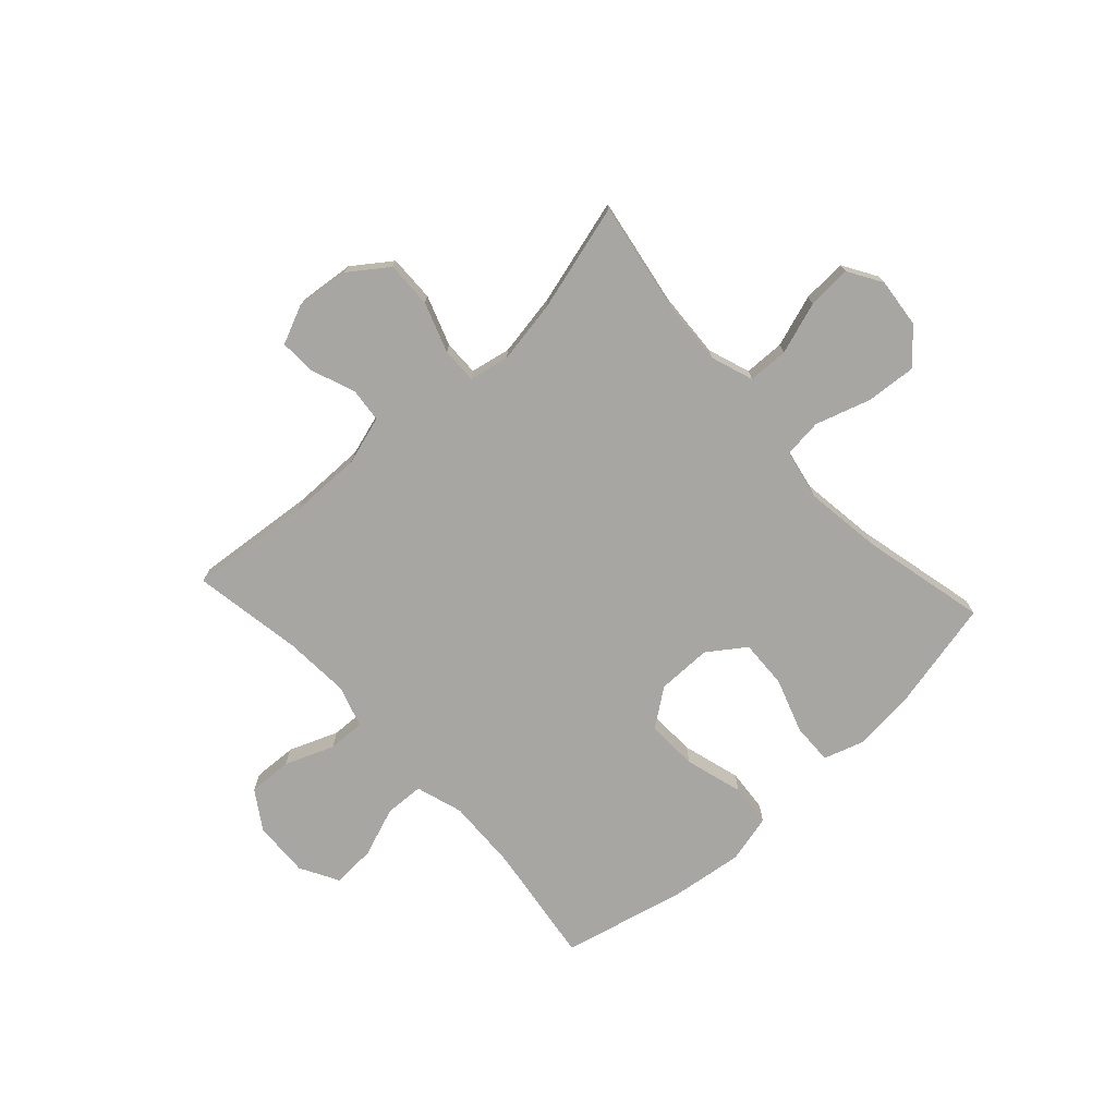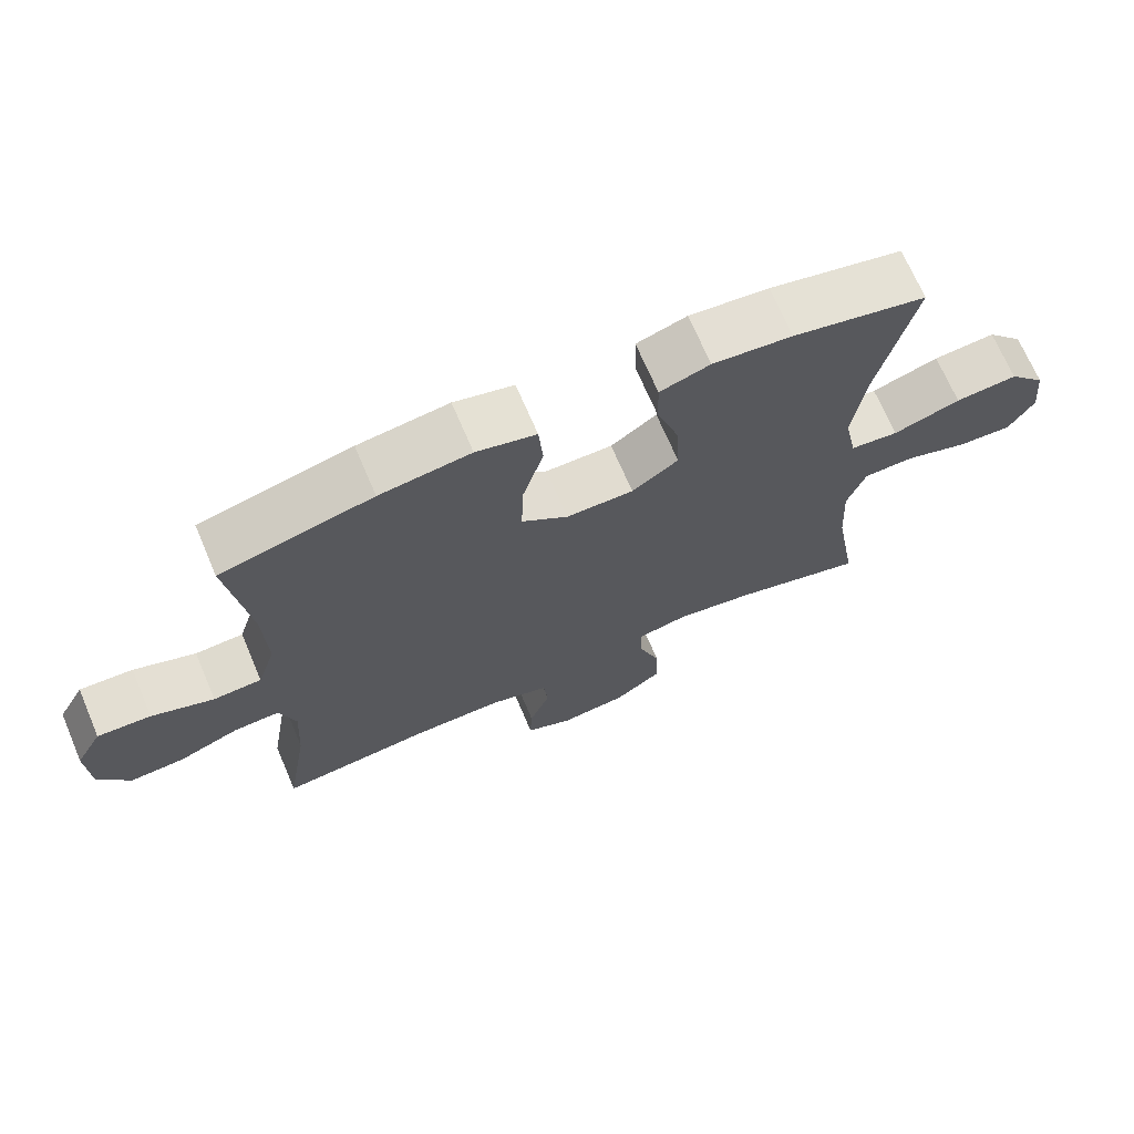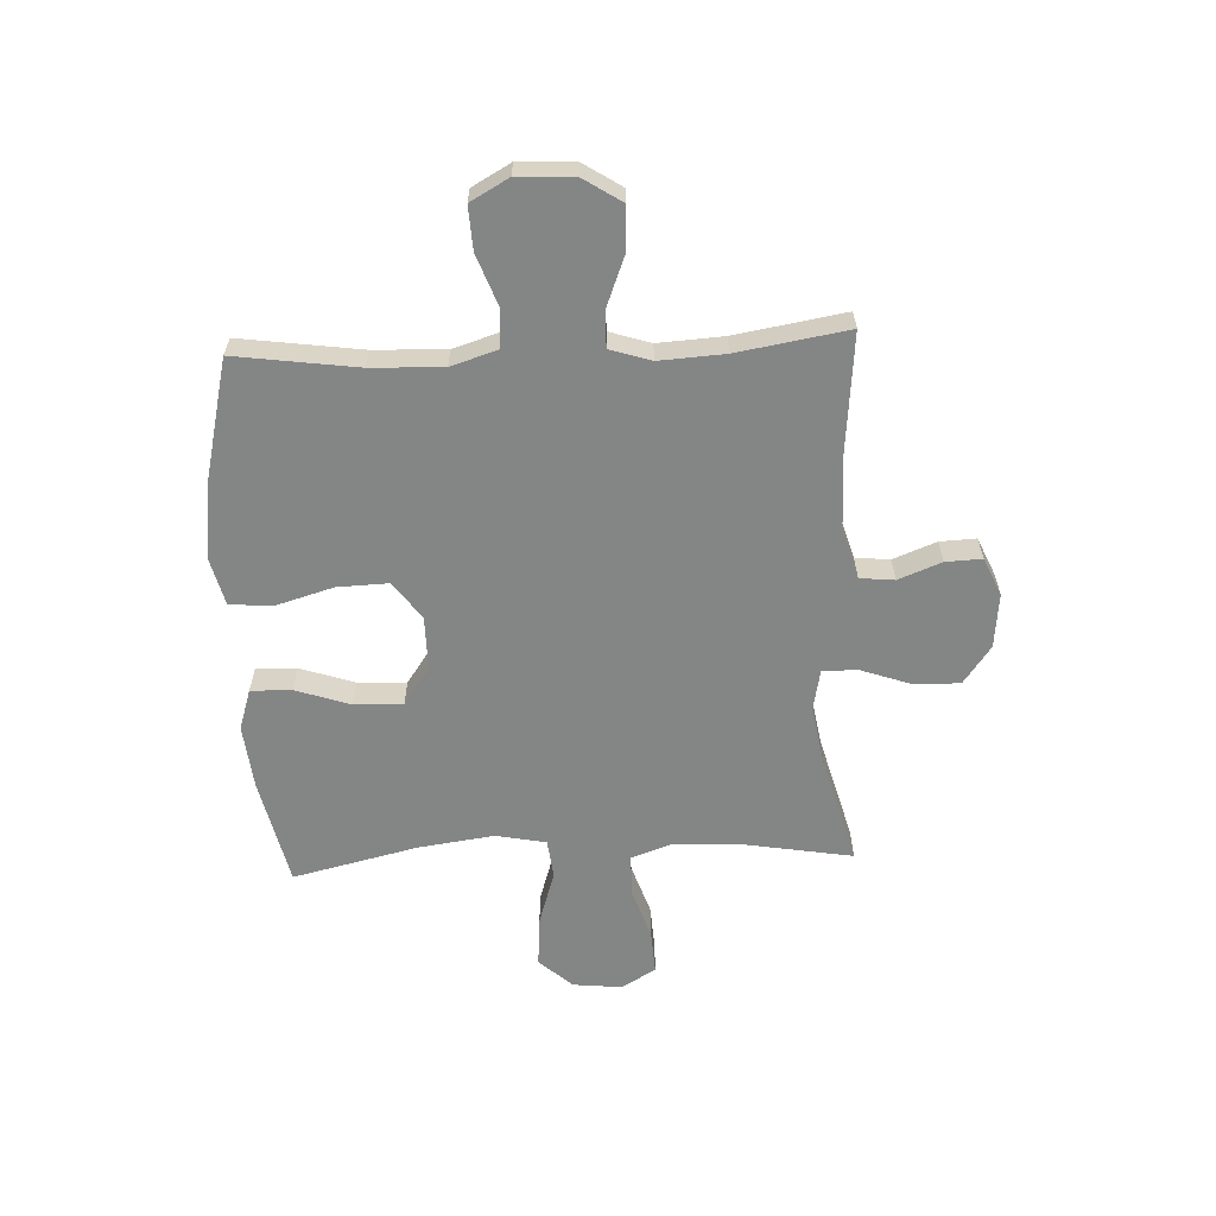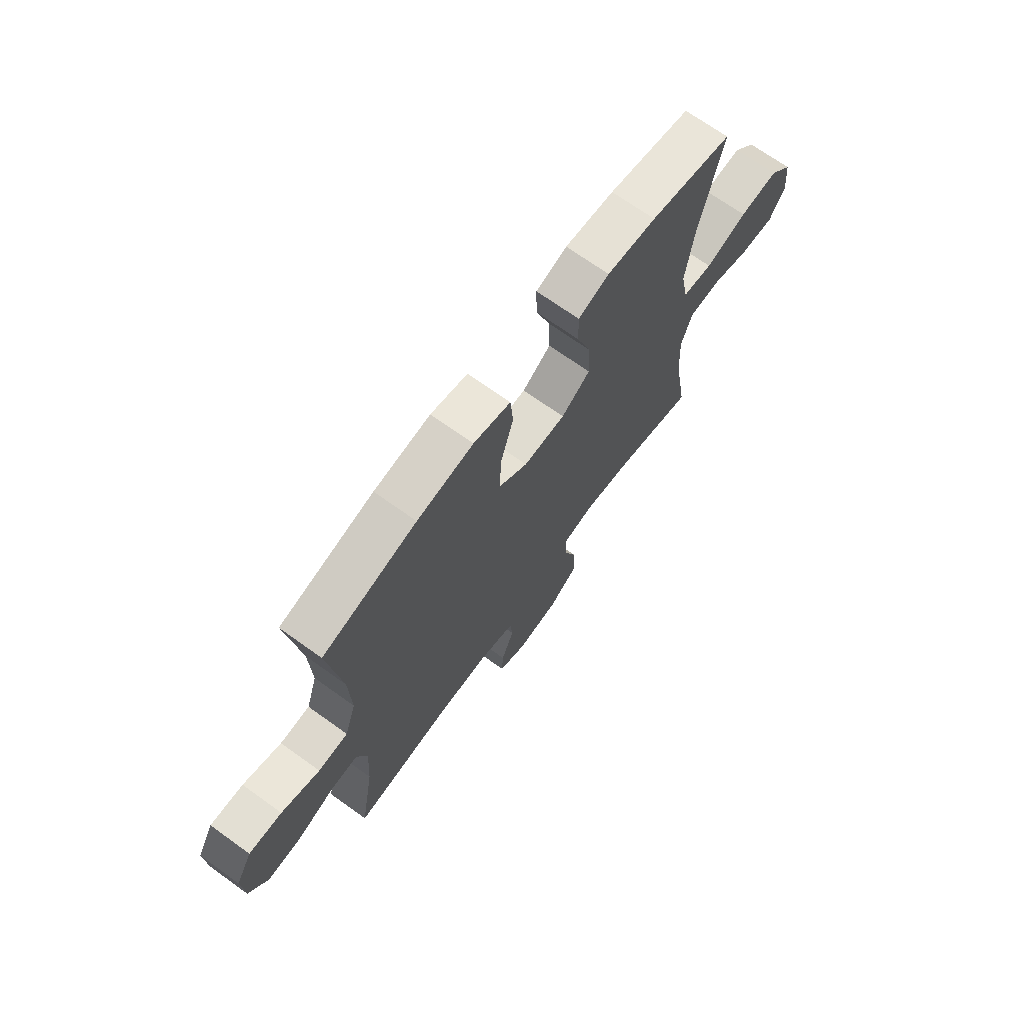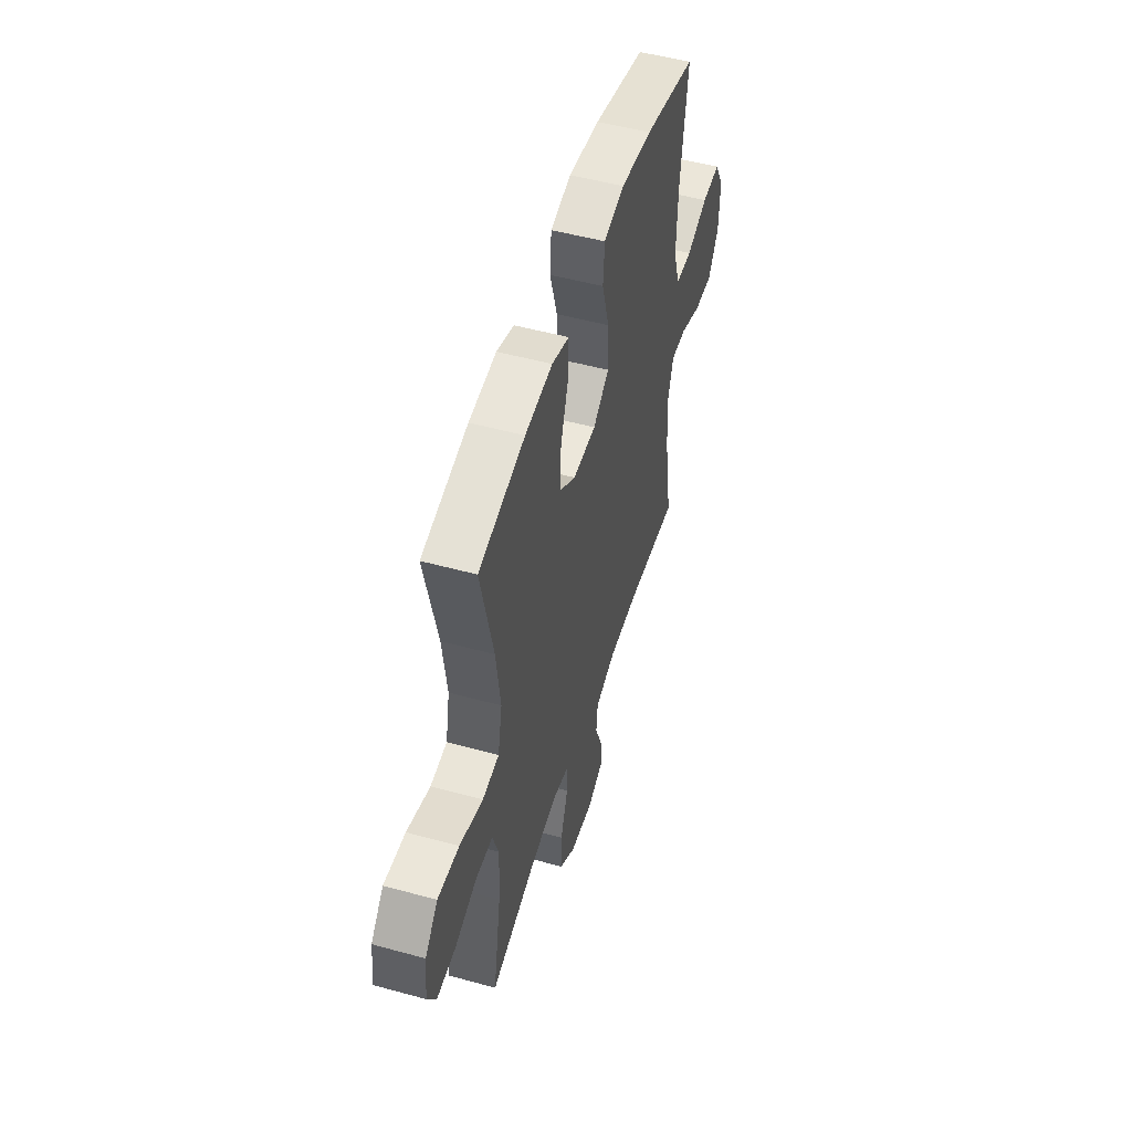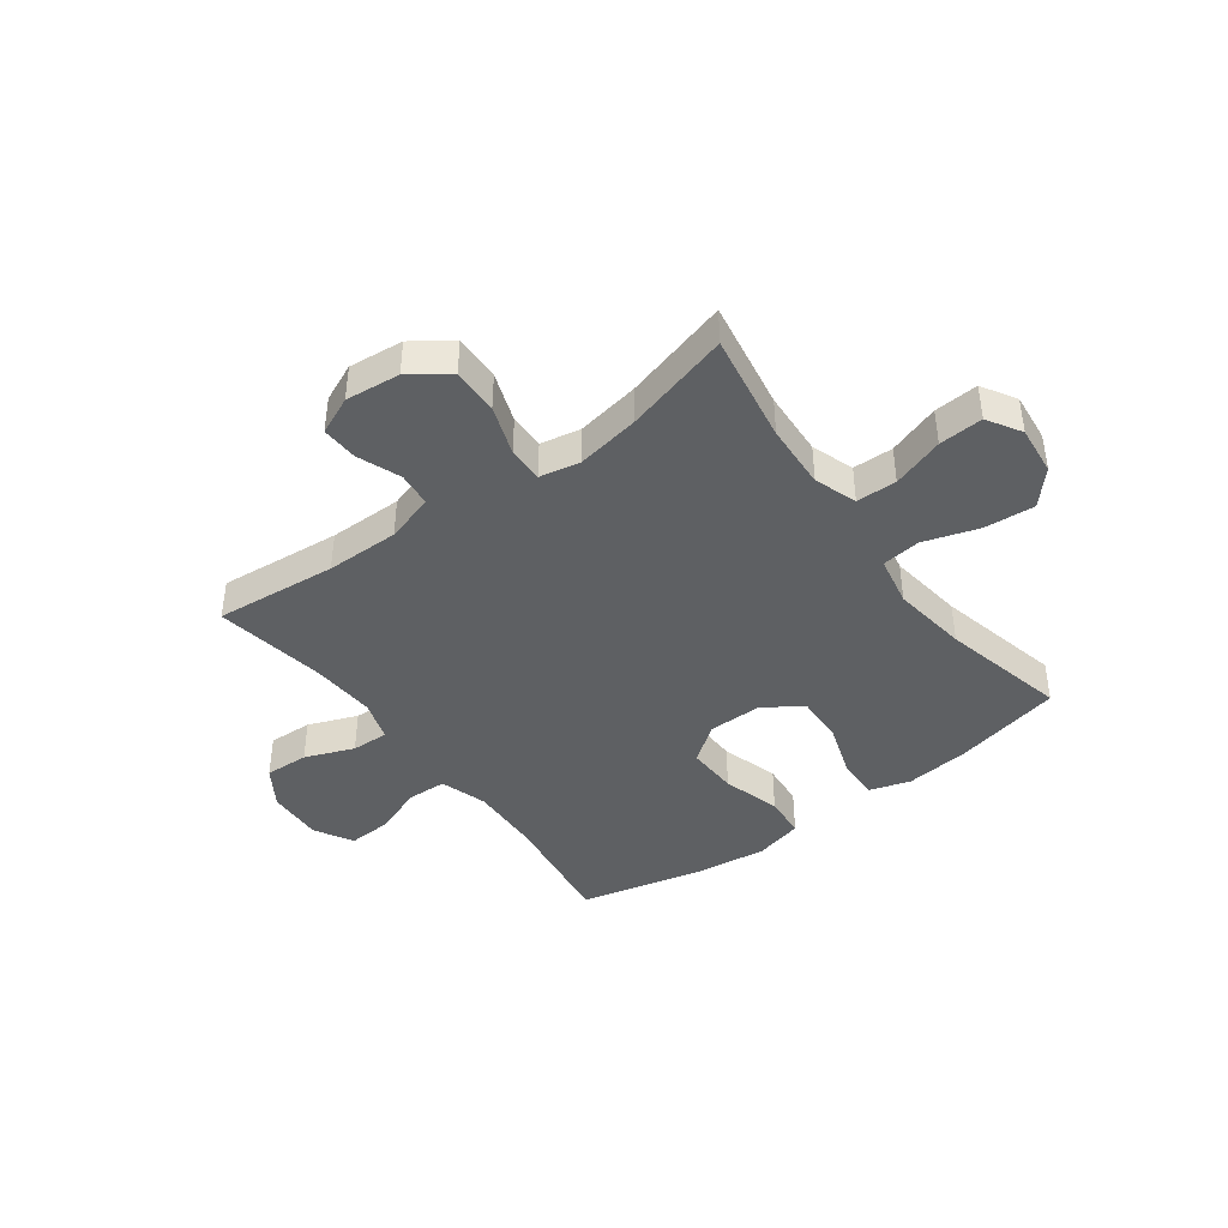
<metadata>
{"format":"obj","ext":"obj","renderer":"f3d","projection":"perspective","resolution":1024,"background":"white","views":[{"elev":-74.0,"azim":-137.5,"up":"+Y"},{"elev":69.5,"azim":156.9,"up":"+Z"},{"elev":-61.6,"azim":92.6,"up":"+Y"},{"elev":69.9,"azim":125.7,"up":"+Z"},{"elev":50.9,"azim":-73.3,"up":"+Z"},{"elev":-42.3,"azim":-143.5,"up":"+Y"}]}
</metadata>
<code>
o path1926
v -0.3159 0.0375 -0.4242
v -0.2006 0.0375 -0.4048
v -0.1276 0.0375 -0.4194
v -0.1286 0.0375 -0.4838
v -0.1608 0.0375 -0.5747
v -0.1627 0.0375 -0.659
v -0.09339 0.0375 -0.7092
v 0.006159 0.0375 -0.7194
v 0.07469 0.0375 -0.6893
v 0.07187 0.0375 -0.623
v 0.04134 0.0375 -0.5442
v 0.04773 0.0375 -0.4812
v 0.1356 0.0375 -0.4549
v 0.269 0.0375 -0.4558
v 0.4915 0.0375 -0.4771
v 0.4584 0.0375 -0.2756
v 0.4513 0.0375 -0.1563
v 0.4754 0.0375 -0.08133
v 0.543 0.0375 -0.08363
v 0.6321 0.0375 -0.1186
v 0.7124 0.0375 -0.1222
v 0.7581 0.0375 -0.05174
v 0.7625 0.0375 0.0503
v 0.7235 0.0375 0.1203
v 0.6449 0.0375 0.1162
v 0.5537 0.0375 0.08264
v 0.4827 0.0375 0.08571
v 0.4557 0.0375 0.1712
v 0.4607 0.0375 0.3033
v 0.4915 0.0375 0.5246
v 0.2682 0.0375 0.5781
v 0.1343 0.0375 0.5954
v 0.04612 0.0375 0.5736
v 0.0397 0.0375 0.4959
v 0.07044 0.0375 0.3904
v 0.07357 0.0375 0.2966
v 0.005407 0.0375 0.2469
v -0.09353 0.0375 0.2467
v -0.1617 0.0375 0.2945
v -0.1581 0.0375 0.383
v -0.1243 0.0375 0.4824
v -0.1225 0.0375 0.5567
v -0.1962 0.0375 0.5805
v -0.3131 0.0375 0.5683
v -0.5104 0.0375 0.5246
v -0.4569 0.0375 0.2956
v -0.4383 0.0375 0.1579
v -0.4564 0.0375 0.06653
v -0.5276 0.0375 0.05851
v -0.6267 0.0375 0.09012
v -0.7184 0.0375 0.0975
v -0.7728 0.0375 0.03708
v -0.7823 0.0375 -0.05323
v -0.7448 0.0375 -0.1152
v -0.6645 0.0375 -0.1103
v -0.5701 0.0375 -0.07883
v -0.4967 0.0375 -0.0808
v -0.4696 0.0375 -0.1577
v -0.4761 0.0375 -0.277
v -0.5104 0.0375 -0.4771
v -0.3159 -0.0375 -0.4242
v -0.2006 -0.0375 -0.4048
v -0.1276 -0.0375 -0.4194
v -0.1286 -0.0375 -0.4838
v -0.1608 -0.0375 -0.5747
v -0.1627 -0.0375 -0.659
v -0.09339 -0.0375 -0.7092
v 0.006159 -0.0375 -0.7194
v 0.07469 -0.0375 -0.6893
v 0.07187 -0.0375 -0.623
v 0.04134 -0.0375 -0.5442
v 0.04773 -0.0375 -0.4812
v 0.1356 -0.0375 -0.4549
v 0.269 -0.0375 -0.4558
v 0.4915 -0.0375 -0.4771
v 0.4584 -0.0375 -0.2756
v 0.4513 -0.0375 -0.1563
v 0.4754 -0.0375 -0.08133
v 0.543 -0.0375 -0.08363
v 0.6321 -0.0375 -0.1186
v 0.7124 -0.0375 -0.1222
v 0.7581 -0.0375 -0.05174
v 0.7625 -0.0375 0.0503
v 0.7235 -0.0375 0.1203
v 0.6449 -0.0375 0.1162
v 0.5537 -0.0375 0.08264
v 0.4827 -0.0375 0.08571
v 0.4557 -0.0375 0.1712
v 0.4607 -0.0375 0.3033
v 0.4915 -0.0375 0.5246
v 0.2682 -0.0375 0.5781
v 0.1343 -0.0375 0.5954
v 0.04612 -0.0375 0.5736
v 0.0397 -0.0375 0.4959
v 0.07044 -0.0375 0.3904
v 0.07357 -0.0375 0.2966
v 0.005407 -0.0375 0.2469
v -0.09353 -0.0375 0.2467
v -0.1617 -0.0375 0.2945
v -0.1581 -0.0375 0.383
v -0.1243 -0.0375 0.4824
v -0.1225 -0.0375 0.5567
v -0.1962 -0.0375 0.5805
v -0.3131 -0.0375 0.5683
v -0.5104 -0.0375 0.5246
v -0.4569 -0.0375 0.2956
v -0.4383 -0.0375 0.1579
v -0.4564 -0.0375 0.06653
v -0.5276 -0.0375 0.05851
v -0.6267 -0.0375 0.09012
v -0.7184 -0.0375 0.0975
v -0.7728 -0.0375 0.03708
v -0.7823 -0.0375 -0.05323
v -0.7448 -0.0375 -0.1152
v -0.6645 -0.0375 -0.1103
v -0.5701 -0.0375 -0.07883
v -0.4967 -0.0375 -0.0808
v -0.4696 -0.0375 -0.1577
v -0.4761 -0.0375 -0.277
v -0.5104 -0.0375 -0.4771
v -0.09339 0.0375 -0.7092
v 0.006159 0.0375 -0.7194
v 0.07469 0.0375 -0.6893
v 0.07469 0.0375 -0.6893
v -0.1627 0.0375 -0.659
v 0.07187 0.0375 -0.623
v -0.1608 0.0375 -0.5747
v 0.04134 0.0375 -0.5442
v -0.1286 0.0375 -0.4838
v 0.04773 0.0375 -0.4812
v 0.04773 0.0375 -0.4812
v -0.1276 0.0375 -0.4194
v -0.1276 0.0375 -0.4194
v 0.1356 0.0375 -0.4549
v 0.269 0.0375 -0.4558
v 0.4915 0.0375 -0.4771
v 0.4915 0.0375 -0.4771
v -0.5104 0.0375 -0.4771
v -0.5104 0.0375 -0.4771
v -0.3159 0.0375 -0.4242
v -0.2006 0.0375 -0.4048
v -0.4761 0.0375 -0.277
v 0.4584 0.0375 -0.2756
v -0.4696 0.0375 -0.1577
v 0.4513 0.0375 -0.1563
v -0.4967 0.0375 -0.0808
v -0.4967 0.0375 -0.0808
v 0.4754 0.0375 -0.08133
v 0.4754 0.0375 -0.08133
v 0.6321 0.0375 -0.1186
v 0.7124 0.0375 -0.1222
v 0.7581 0.0375 -0.05174
v 0.543 0.0375 -0.08363
v -0.7823 0.0375 -0.05323
v -0.7448 0.0375 -0.1152
v -0.7448 0.0375 -0.1152
v -0.6645 0.0375 -0.1103
v -0.5701 0.0375 -0.07883
v -0.7728 0.0375 0.03708
v 0.7625 0.0375 0.0503
v -0.7184 0.0375 0.0975
v 0.7235 0.0375 0.1203
v 0.7235 0.0375 0.1203
v -0.6267 0.0375 0.09012
v -0.5276 0.0375 0.05851
v -0.4564 0.0375 0.06653
v -0.4564 0.0375 0.06653
v -0.4383 0.0375 0.1579
v 0.5537 0.0375 0.08264
v 0.4827 0.0375 0.08571
v 0.4827 0.0375 0.08571
v 0.6449 0.0375 0.1162
v 0.4557 0.0375 0.1712
v -0.4569 0.0375 0.2956
v 0.005407 0.0375 0.2469
v -0.09353 0.0375 0.2467
v 0.4607 0.0375 0.3033
v -0.1617 0.0375 0.2945
v 0.07357 0.0375 0.2966
v -0.1581 0.0375 0.383
v 0.07044 0.0375 0.3904
v -0.1243 0.0375 0.4824
v 0.0397 0.0375 0.4959
v -0.5104 0.0375 0.5246
v -0.5104 0.0375 0.5246
v -0.1225 0.0375 0.5567
v -0.1225 0.0375 0.5567
v 0.04612 0.0375 0.5736
v 0.04612 0.0375 0.5736
v 0.4915 0.0375 0.5246
v 0.4915 0.0375 0.5246
v -0.3131 0.0375 0.5683
v 0.2682 0.0375 0.5781
v -0.1962 0.0375 0.5805
v 0.1343 0.0375 0.5954
v -0.09339 -0.0375 -0.7092
v 0.006159 -0.0375 -0.7194
v 0.07469 -0.0375 -0.6893
v 0.07469 -0.0375 -0.6893
v -0.1627 -0.0375 -0.659
v 0.07187 -0.0375 -0.623
v -0.1608 -0.0375 -0.5747
v 0.04134 -0.0375 -0.5442
v -0.1286 -0.0375 -0.4838
v 0.04773 -0.0375 -0.4812
v 0.04773 -0.0375 -0.4812
v -0.1276 -0.0375 -0.4194
v -0.1276 -0.0375 -0.4194
v 0.1356 -0.0375 -0.4549
v 0.269 -0.0375 -0.4558
v 0.4915 -0.0375 -0.4771
v 0.4915 -0.0375 -0.4771
v -0.5104 -0.0375 -0.4771
v -0.5104 -0.0375 -0.4771
v -0.3159 -0.0375 -0.4242
v -0.2006 -0.0375 -0.4048
v -0.4761 -0.0375 -0.277
v 0.4584 -0.0375 -0.2756
v -0.4696 -0.0375 -0.1577
v 0.4513 -0.0375 -0.1563
v -0.4967 -0.0375 -0.0808
v -0.4967 -0.0375 -0.0808
v 0.4754 -0.0375 -0.08133
v 0.4754 -0.0375 -0.08133
v 0.6321 -0.0375 -0.1186
v 0.7124 -0.0375 -0.1222
v 0.7581 -0.0375 -0.05174
v 0.543 -0.0375 -0.08363
v -0.7823 -0.0375 -0.05323
v -0.7448 -0.0375 -0.1152
v -0.7448 -0.0375 -0.1152
v -0.6645 -0.0375 -0.1103
v -0.5701 -0.0375 -0.07883
v -0.7728 -0.0375 0.03708
v 0.7625 -0.0375 0.0503
v -0.7184 -0.0375 0.0975
v 0.7235 -0.0375 0.1203
v 0.7235 -0.0375 0.1203
v -0.6267 -0.0375 0.09012
v -0.5276 -0.0375 0.05851
v -0.4564 -0.0375 0.06653
v -0.4564 -0.0375 0.06653
v -0.4383 -0.0375 0.1579
v 0.5537 -0.0375 0.08264
v 0.4827 -0.0375 0.08571
v 0.4827 -0.0375 0.08571
v 0.6449 -0.0375 0.1162
v 0.4557 -0.0375 0.1712
v -0.4569 -0.0375 0.2956
v 0.005407 -0.0375 0.2469
v -0.09353 -0.0375 0.2467
v 0.4607 -0.0375 0.3033
v -0.1617 -0.0375 0.2945
v 0.07357 -0.0375 0.2966
v -0.1581 -0.0375 0.383
v 0.07044 -0.0375 0.3904
v -0.1243 -0.0375 0.4824
v 0.0397 -0.0375 0.4959
v -0.5104 -0.0375 0.5246
v -0.5104 -0.0375 0.5246
v -0.1225 -0.0375 0.5567
v -0.1225 -0.0375 0.5567
v 0.04612 -0.0375 0.5736
v 0.04612 -0.0375 0.5736
v 0.4915 -0.0375 0.5246
v 0.4915 -0.0375 0.5246
v -0.3131 -0.0375 0.5683
v 0.2682 -0.0375 0.5781
v -0.1962 -0.0375 0.5805
v 0.1343 -0.0375 0.5954
f 201 197 198
f 232 234 229
f 227 225 226
f 228 245 223
f 234 239 236
f 245 250 223
f 244 245 228
f 204 205 207
f 220 210 218
f 255 249 253
f 261 269 257
f 239 234 232
f 250 251 207
f 251 241 219
f 249 255 267
f 215 217 213
f 205 204 203
f 223 250 220
f 251 219 216
f 237 247 235
f 227 247 225
f 239 233 240
f 203 202 196
f 268 252 265
f 241 240 221
f 243 253 249
f 221 240 233
f 256 270 258
f 257 267 255
f 251 243 241
f 207 251 216
f 252 256 254
f 245 248 250
f 249 267 259
f 217 216 219
f 216 217 215
f 233 239 232
f 253 243 251
f 244 225 247
f 204 202 203
f 220 250 209
f 248 254 250
f 241 221 219
f 209 250 207
f 270 256 268
f 225 244 228
f 220 209 210
f 209 207 205
f 235 247 227
f 196 202 200
f 201 196 197
f 252 254 248
f 267 257 269
f 268 256 252
f 218 210 211
f 258 270 263
f 232 229 230
f 203 196 201
f 7 8 68 67
f 8 124 199 68
f 6 7 67 66
f 9 10 70 69
f 5 6 66 65
f 10 11 71 70
f 4 5 65 64
f 11 131 206 71
f 133 4 64 208
f 12 13 73 72
f 14 137 212 74
f 13 14 74 73
f 139 1 61 214
f 1 2 62 61
f 2 3 63 62
f 59 60 120 119
f 15 16 76 75
f 58 59 119 118
f 16 17 77 76
f 147 58 118 222
f 17 149 224 77
f 20 21 81 80
f 21 22 82 81
f 19 20 80 79
f 53 156 231 113
f 54 55 115 114
f 55 56 116 115
f 18 19 79 78
f 56 57 117 116
f 52 53 113 112
f 22 23 83 82
f 51 52 112 111
f 23 163 238 83
f 50 51 111 110
f 49 50 110 109
f 167 49 109 242
f 47 48 108 107
f 26 171 246 86
f 25 26 86 85
f 24 25 85 84
f 27 28 88 87
f 46 47 107 106
f 37 38 98 97
f 28 29 89 88
f 38 39 99 98
f 36 37 97 96
f 39 40 100 99
f 35 36 96 95
f 40 41 101 100
f 34 35 95 94
f 185 46 106 260
f 41 187 262 101
f 189 34 94 264
f 29 191 266 89
f 44 45 105 104
f 30 31 91 90
f 43 44 104 103
f 42 43 103 102
f 32 33 93 92
f 31 32 92 91
f 126 123 122
f 157 154 159
f 152 151 150
f 153 148 170
f 159 161 164
f 170 148 175
f 169 153 170
f 129 132 130
f 145 143 135
f 180 178 174
f 186 182 194
f 164 157 159
f 175 132 176
f 176 144 166
f 174 192 180
f 140 138 142
f 130 128 129
f 148 145 175
f 176 141 144
f 162 160 172
f 152 150 172
f 164 165 158
f 128 121 127
f 193 190 177
f 166 146 165
f 168 174 178
f 146 158 165
f 181 183 195
f 182 180 192
f 176 166 168
f 132 141 176
f 177 179 181
f 170 175 173
f 174 184 192
f 142 144 141
f 141 140 142
f 158 157 164
f 178 176 168
f 169 172 150
f 129 128 127
f 145 134 175
f 173 175 179
f 166 144 146
f 134 132 175
f 195 193 181
f 150 153 169
f 145 135 134
f 134 130 132
f 160 152 172
f 121 125 127
f 126 122 121
f 177 173 179
f 192 194 182
f 193 177 181
f 143 136 135
f 183 188 195
f 157 155 154
f 128 126 121

</code>
